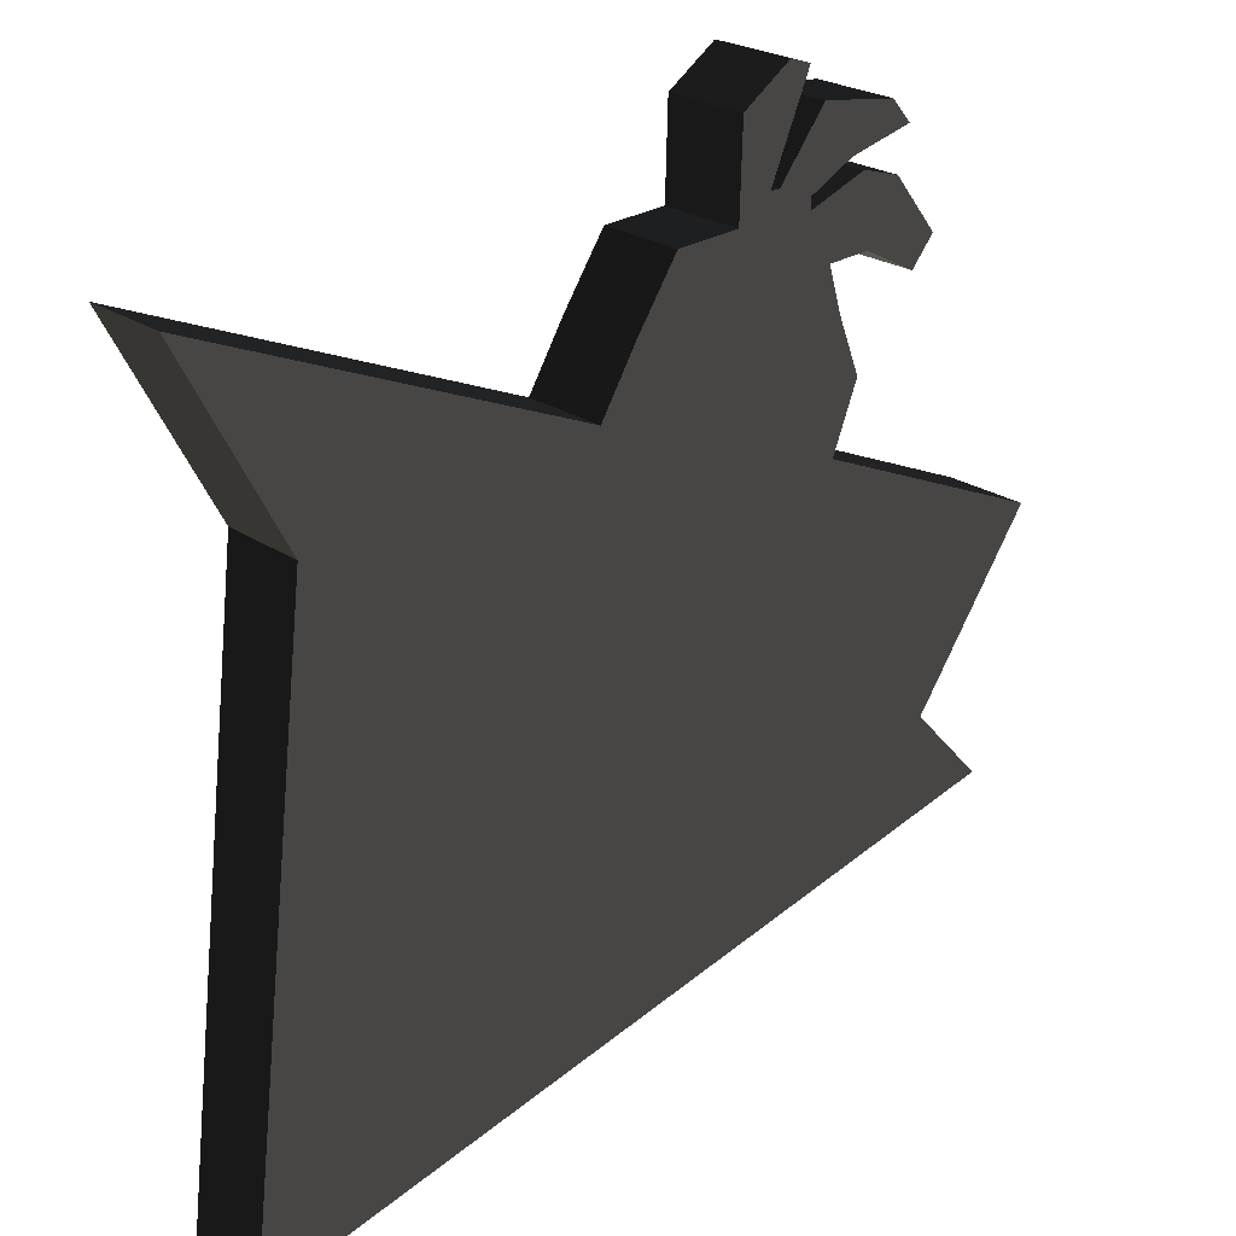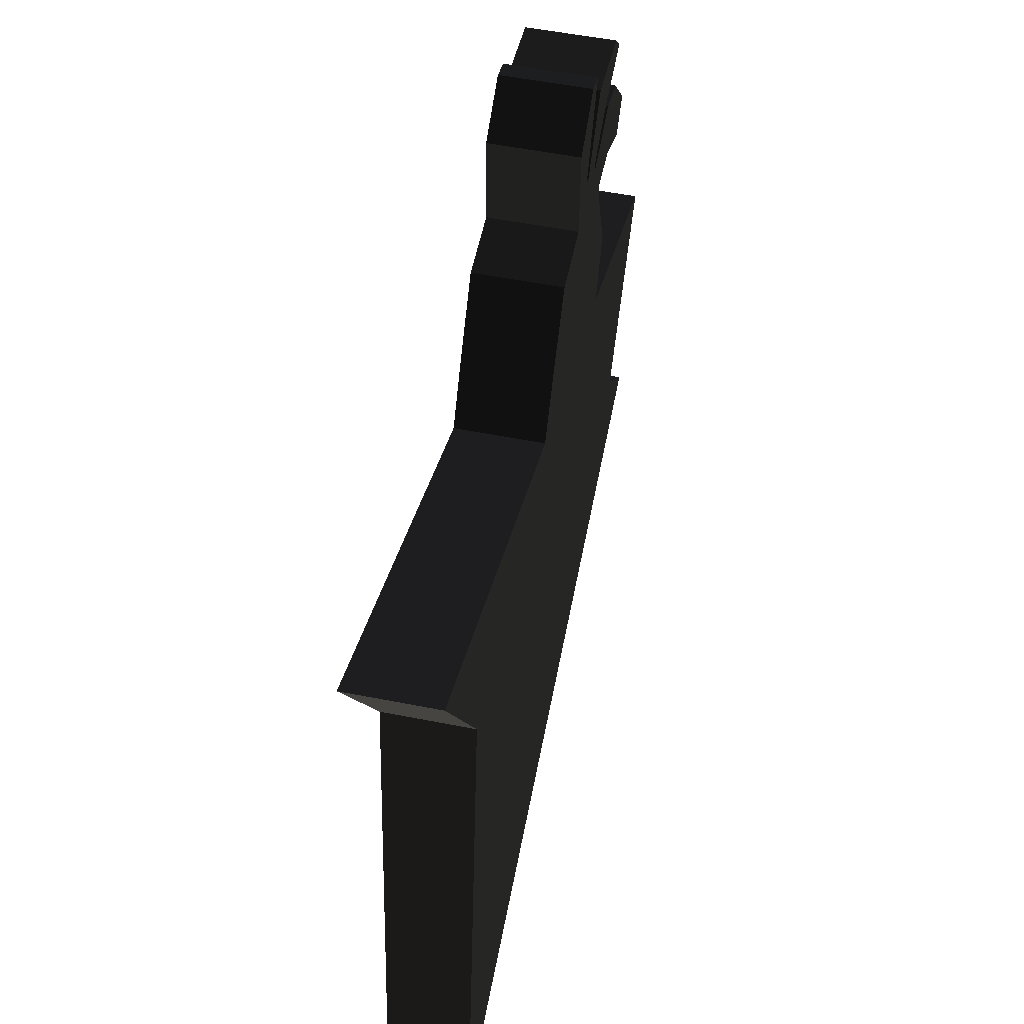
<metadata>
{"format":"obj","ext":"obj","renderer":"f3d","projection":"perspective","resolution":1024,"background":"white","views":[{"elev":24.2,"azim":-42.1,"up":"+Y"},{"elev":53.9,"azim":-78.1,"up":"+Y"}]}
</metadata>
<code>
v -2.334 3.87 -0.3672 0.498 0.498 0.498 #1
v -0.6331 3.154 -0.3672 0.498 0.498 0.498 #1
v -1.886 3.026 -0.3672 0.498 0.498 0.498 #1
v 1.349 1.184 -0.3672 0.498 0.498 0.498 #1
v -2.193 0.3916 -0.3672 0.498 0.498 0.498 #1
v 1.023 1.536 -0.3672 0.498 0.498 0.498 #1
v -2.193 0.3916 -0.3672 0.498 0.498 0.498 #1
v -1.886 3.026 -0.3672 0.498 0.498 0.498 #1
v 1.023 1.536 -0.3672 0.498 0.498 0.498 #1
v -1.886 3.026 -0.3672 0.498 0.498 0.498 #1
v -0.6331 3.154 -0.3672 0.498 0.498 0.498 #1
v 1.023 1.536 -0.3672 0.498 0.498 0.498 #1
v 0.8245 3.921 -0.3672 0.498 0.498 0.498 #1
v 0.5369 3.85 -0.3672 0.498 0.498 0.498 #1
v 0.7351 4.023 -0.3672 0.498 0.498 0.498 #1
v 0.7351 4.023 -0.3672 0.498 0.498 0.498 #1
v 0.5369 3.85 -0.3672 0.498 0.498 0.498 #1
v 0.3962 4.074 -0.3672 0.498 0.498 0.498 #1
v 0.3962 4.074 -0.3672 0.498 0.498 0.498 #1
v 0.5369 3.85 -0.3672 0.498 0.498 0.498 #1
v 0.1851 3.806 -0.3672 0.498 0.498 0.498 #1
v 0.5369 3.85 -0.3672 0.498 0.498 0.498 #1
v 0.3386 3.748 -0.3672 0.498 0.498 0.498 #1
v 0.1851 3.806 -0.3672 0.498 0.498 0.498 #1
v 1.553 2.284 -0.3672 0.498 0.498 0.498 #1
v 1.023 1.536 -0.3672 0.498 0.498 0.498 #1
v 0.4856 2.744 -0.3672 0.498 0.498 0.498 #1
v 1.023 1.536 -0.3672 0.498 0.498 0.498 #1
v -0.6331 3.154 -0.3672 0.498 0.498 0.498 #1
v 0.4856 2.744 -0.3672 0.498 0.498 0.498 #1
v -0.6331 3.154 -0.3672 0.498 0.498 0.498 #1
v -0.4731 3.416 -0.3672 0.498 0.498 0.498 #1
v 0.4856 2.744 -0.3672 0.498 0.498 0.498 #1
v 0.4856 2.744 -0.3672 0.498 0.498 0.498 #1
v -0.4731 3.416 -0.3672 0.498 0.498 0.498 #1
v 0.6008 3.032 -0.3672 0.498 0.498 0.498 #1
v 0.6008 3.032 -0.3672 0.498 0.498 0.498 #1
v -0.4731 3.416 -0.3672 0.498 0.498 0.498 #1
v 0.5049 3.275 -0.3672 0.498 0.498 0.498 #1
v -0.4731 3.416 -0.3672 0.498 0.498 0.498 #1
v -0.2878 3.69 -0.3672 0.498 0.498 0.498 #1
v 0.5049 3.275 -0.3672 0.498 0.498 0.498 #1
v -0.2878 3.69 -0.3672 0.498 0.498 0.498 #1
v -0.006348 3.703 -0.3672 0.498 0.498 0.498 #1
v 0.5049 3.275 -0.3672 0.498 0.498 0.498 #1
v 0.5049 3.275 -0.3672 0.498 0.498 0.498 #1
v -0.006348 3.703 -0.3672 0.498 0.498 0.498 #1
v 0.4409 3.486 -0.3672 0.498 0.498 0.498 #1
v 0.3193 4.215 -0.3672 0.498 0.498 0.498 #1
v 0.1404 3.806 -0.3672 0.498 0.498 0.498 #1
v 0.2234 4.247 -0.3672 0.498 0.498 0.498 #1
v 0.2234 4.247 -0.3672 0.498 0.498 0.498 #1
v 0.1404 3.806 -0.3672 0.498 0.498 0.498 #1
v 0.006104 4.1 -0.3672 0.498 0.498 0.498 #1
v 0.006104 4.1 -0.3672 0.498 0.498 0.498 #1
v 0.1404 3.806 -0.3672 0.498 0.498 0.498 #1
v -0.006348 3.703 -0.3672 0.498 0.498 0.498 #1
v -0.006348 3.703 -0.3672 0.498 0.498 0.498 #1
v 0.1404 3.806 -0.3672 0.498 0.498 0.498 #1
v 0.4409 3.486 -0.3672 0.498 0.498 0.498 #1
v 0.1404 3.806 -0.3672 0.498 0.498 0.498 #1
v 0.1851 3.806 -0.3672 0.498 0.498 0.498 #1
v 0.4409 3.486 -0.3672 0.498 0.498 0.498 #1
v 0.9714 3.492 -0.3672 0.498 0.498 0.498 #1
v 0.8691 3.371 -0.3672 0.498 0.498 0.498 #1
v 0.7734 3.742 -0.3672 0.498 0.498 0.498 #1
v 0.8691 3.371 -0.3672 0.498 0.498 0.498 #1
v 0.6328 3.492 -0.3672 0.498 0.498 0.498 #1
v 0.7734 3.742 -0.3672 0.498 0.498 0.498 #1
v 0.7734 3.742 -0.3672 0.498 0.498 0.498 #1
v 0.6328 3.492 -0.3672 0.498 0.498 0.498 #1
v 0.6008 3.793 -0.3672 0.498 0.498 0.498 #1
v 0.6008 3.793 -0.3672 0.498 0.498 0.498 #1
v 0.6328 3.492 -0.3672 0.498 0.498 0.498 #1
v 0.3386 3.697 -0.3672 0.498 0.498 0.498 #1
v 0.6328 3.492 -0.3672 0.498 0.498 0.498 #1
v 0.4409 3.486 -0.3672 0.498 0.498 0.498 #1
v 0.3386 3.697 -0.3672 0.498 0.498 0.498 #1
v 0.4409 3.486 -0.3672 0.498 0.498 0.498 #1
v 0.1851 3.806 -0.3672 0.498 0.498 0.498 #1
v 0.3386 3.697 -0.3672 0.498 0.498 0.498 #1
v 0.1851 3.806 -0.3672 0.498 0.498 0.498 #1
v 0.3386 3.748 -0.3672 0.498 0.498 0.498 #1
v 0.3386 3.697 -0.3672 0.498 0.498 0.498 #1
v -2.334 3.87 0 0.498 0.498 0.498 #1
v -1.886 3.026 0 0.498 0.498 0.498 #1
v -0.6331 3.154 0 0.498 0.498 0.498 #1
v 1.349 1.184 0 0.498 0.498 0.498 #1
v 1.023 1.536 0 0.498 0.498 0.498 #1
v -2.193 0.3916 0 0.498 0.498 0.498 #1
v 0.8245 3.921 0 0.498 0.498 0.498 #1
v 0.7351 4.023 0 0.498 0.498 0.498 #1
v 0.5369 3.85 0 0.498 0.498 0.498 #1
v 0.7351 4.023 0 0.498 0.498 0.498 #1
v 0.3962 4.074 0 0.498 0.498 0.498 #1
v 0.5369 3.85 0 0.498 0.498 0.498 #1
v -2.193 0.3916 0 0.498 0.498 0.498 #1
v 1.023 1.536 0 0.498 0.498 0.498 #1
v -1.886 3.026 0 0.498 0.498 0.498 #1
v -1.886 3.026 0 0.498 0.498 0.498 #1
v 1.023 1.536 0 0.498 0.498 0.498 #1
v -0.6331 3.154 0 0.498 0.498 0.498 #1
v 0.3962 4.074 0 0.498 0.498 0.498 #1
v 0.1851 3.806 0 0.498 0.498 0.498 #1
v 0.5369 3.85 0 0.498 0.498 0.498 #1
v 0.5369 3.85 0 0.498 0.498 0.498 #1
v 0.1851 3.806 0 0.498 0.498 0.498 #1
v 0.3386 3.748 0 0.498 0.498 0.498 #1
v 1.553 2.284 0 0.498 0.498 0.498 #1
v 0.4856 2.744 0 0.498 0.498 0.498 #1
v 1.023 1.536 0 0.498 0.498 0.498 #1
v 1.023 1.536 0 0.498 0.498 0.498 #1
v 0.4856 2.744 0 0.498 0.498 0.498 #1
v -0.6331 3.154 0 0.498 0.498 0.498 #1
v -0.6331 3.154 0 0.498 0.498 0.498 #1
v 0.4856 2.744 0 0.498 0.498 0.498 #1
v -0.4731 3.416 0 0.498 0.498 0.498 #1
v 0.4856 2.744 0 0.498 0.498 0.498 #1
v 0.6008 3.032 0 0.498 0.498 0.498 #1
v -0.4731 3.416 0 0.498 0.498 0.498 #1
v 0.6008 3.032 0 0.498 0.498 0.498 #1
v 0.5049 3.275 0 0.498 0.498 0.498 #1
v -0.4731 3.416 0 0.498 0.498 0.498 #1
v 0.5049 3.275 0 0.498 0.498 0.498 #1
v 0.4409 3.486 0 0.498 0.498 0.498 #1
v -0.4731 3.416 0 0.498 0.498 0.498 #1
v -0.4731 3.416 0 0.498 0.498 0.498 #1
v 0.4409 3.486 0 0.498 0.498 0.498 #1
v -0.2878 3.69 0 0.498 0.498 0.498 #1
v -0.2878 3.69 0 0.498 0.498 0.498 #1
v 0.4409 3.486 0 0.498 0.498 0.498 #1
v -0.006348 3.703 0 0.498 0.498 0.498 #1
v 0.3193 4.215 0 0.498 0.498 0.498 #1
v 0.2234 4.247 0 0.498 0.498 0.498 #1
v 0.1404 3.806 0 0.498 0.498 0.498 #1
v 0.2234 4.247 0 0.498 0.498 0.498 #1
v 0.006104 4.1 0 0.498 0.498 0.498 #1
v 0.1404 3.806 0 0.498 0.498 0.498 #1
v 0.006104 4.1 0 0.498 0.498 0.498 #1
v -0.006348 3.703 0 0.498 0.498 0.498 #1
v 0.1404 3.806 0 0.498 0.498 0.498 #1
v -0.006348 3.703 0 0.498 0.498 0.498 #1
v 0.4409 3.486 0 0.498 0.498 0.498 #1
v 0.1404 3.806 0 0.498 0.498 0.498 #1
v 0.1404 3.806 0 0.498 0.498 0.498 #1
v 0.4409 3.486 0 0.498 0.498 0.498 #1
v 0.1851 3.806 0 0.498 0.498 0.498 #1
v 0.9714 3.492 0 0.498 0.498 0.498 #1
v 0.7734 3.742 0 0.498 0.498 0.498 #1
v 0.8691 3.371 0 0.498 0.498 0.498 #1
v 0.8691 3.371 0 0.498 0.498 0.498 #1
v 0.7734 3.742 0 0.498 0.498 0.498 #1
v 0.6328 3.492 0 0.498 0.498 0.498 #1
v 0.7734 3.742 0 0.498 0.498 0.498 #1
v 0.6008 3.793 0 0.498 0.498 0.498 #1
v 0.6328 3.492 0 0.498 0.498 0.498 #1
v 0.6008 3.793 0 0.498 0.498 0.498 #1
v 0.3386 3.697 0 0.498 0.498 0.498 #1
v 0.6328 3.492 0 0.498 0.498 0.498 #1
v 0.6328 3.492 0 0.498 0.498 0.498 #1
v 0.3386 3.697 0 0.498 0.498 0.498 #1
v 0.4409 3.486 0 0.498 0.498 0.498 #1
v 0.4409 3.486 0 0.498 0.498 0.498 #1
v 0.3386 3.697 0 0.498 0.498 0.498 #1
v 0.1851 3.806 0 0.498 0.498 0.498 #1
v 0.3386 3.697 0 0.498 0.498 0.498 #1
v 0.3386 3.748 0 0.498 0.498 0.498 #1
v 0.1851 3.806 0 0.498 0.498 0.498 #1
v 0.4856 2.744 0 0.498 0.498 0.498 #1
v 1.553 2.284 0 0.498 0.498 0.498 #1
v 0.4856 2.744 -0.3672 0.498 0.498 0.498 #1
v 1.553 2.284 0 0.498 0.498 0.498 #1
v 1.553 2.284 -0.3672 0.498 0.498 0.498 #1
v 0.4856 2.744 -0.3672 0.498 0.498 0.498 #1
v 1.553 2.284 0 0.498 0.498 0.498 #1
v 1.023 1.536 0 0.498 0.498 0.498 #1
v 1.553 2.284 -0.3672 0.498 0.498 0.498 #1
v 1.023 1.536 0 0.498 0.498 0.498 #1
v 1.023 1.536 -0.3672 0.498 0.498 0.498 #1
v 1.553 2.284 -0.3672 0.498 0.498 0.498 #1
v 1.023 1.536 0 0.498 0.498 0.498 #1
v 1.349 1.184 0 0.498 0.498 0.498 #1
v 1.023 1.536 -0.3672 0.498 0.498 0.498 #1
v 1.349 1.184 0 0.498 0.498 0.498 #1
v 1.349 1.184 -0.3672 0.498 0.498 0.498 #1
v 1.023 1.536 -0.3672 0.498 0.498 0.498 #1
v 1.349 1.184 0 0.498 0.498 0.498 #1
v -2.193 0.3916 0 0.498 0.498 0.498 #1
v 1.349 1.184 -0.3672 0.498 0.498 0.498 #1
v -2.193 0.3916 0 0.498 0.498 0.498 #1
v -2.193 0.3916 -0.3672 0.498 0.498 0.498 #1
v 1.349 1.184 -0.3672 0.498 0.498 0.498 #1
v -2.193 0.3916 0 0.498 0.498 0.498 #1
v -1.886 3.026 0 0.498 0.498 0.498 #1
v -2.193 0.3916 -0.3672 0.498 0.498 0.498 #1
v -1.886 3.026 0 0.498 0.498 0.498 #1
v -1.886 3.026 -0.3672 0.498 0.498 0.498 #1
v -2.193 0.3916 -0.3672 0.498 0.498 0.498 #1
v -1.886 3.026 0 0.498 0.498 0.498 #1
v -2.334 3.87 0 0.498 0.498 0.498 #1
v -1.886 3.026 -0.3672 0.498 0.498 0.498 #1
v -2.334 3.87 0 0.498 0.498 0.498 #1
v -2.334 3.87 -0.3672 0.498 0.498 0.498 #1
v -1.886 3.026 -0.3672 0.498 0.498 0.498 #1
v -2.334 3.87 0 0.498 0.498 0.498 #1
v -0.6331 3.154 0 0.498 0.498 0.498 #1
v -2.334 3.87 -0.3672 0.498 0.498 0.498 #1
v -0.6331 3.154 0 0.498 0.498 0.498 #1
v -0.6331 3.154 -0.3672 0.498 0.498 0.498 #1
v -2.334 3.87 -0.3672 0.498 0.498 0.498 #1
v -0.6331 3.154 0 0.498 0.498 0.498 #1
v -0.4731 3.416 0 0.498 0.498 0.498 #1
v -0.6331 3.154 -0.3672 0.498 0.498 0.498 #1
v -0.4731 3.416 0 0.498 0.498 0.498 #1
v -0.4731 3.416 -0.3672 0.498 0.498 0.498 #1
v -0.6331 3.154 -0.3672 0.498 0.498 0.498 #1
v -0.4731 3.416 0 0.498 0.498 0.498 #1
v -0.2878 3.69 0 0.498 0.498 0.498 #1
v -0.4731 3.416 -0.3672 0.498 0.498 0.498 #1
v -0.2878 3.69 0 0.498 0.498 0.498 #1
v -0.2878 3.69 -0.3672 0.498 0.498 0.498 #1
v -0.4731 3.416 -0.3672 0.498 0.498 0.498 #1
v -0.2878 3.69 0 0.498 0.498 0.498 #1
v -0.006348 3.703 0 0.498 0.498 0.498 #1
v -0.2878 3.69 -0.3672 0.498 0.498 0.498 #1
v -0.006348 3.703 0 0.498 0.498 0.498 #1
v -0.006348 3.703 -0.3672 0.498 0.498 0.498 #1
v -0.2878 3.69 -0.3672 0.498 0.498 0.498 #1
v -0.006348 3.703 0 0.498 0.498 0.498 #1
v 0.006104 4.1 0 0.498 0.498 0.498 #1
v -0.006348 3.703 -0.3672 0.498 0.498 0.498 #1
v 0.006104 4.1 0 0.498 0.498 0.498 #1
v 0.006104 4.1 -0.3672 0.498 0.498 0.498 #1
v -0.006348 3.703 -0.3672 0.498 0.498 0.498 #1
v 0.006104 4.1 0 0.498 0.498 0.498 #1
v 0.2234 4.247 0 0.498 0.498 0.498 #1
v 0.006104 4.1 -0.3672 0.498 0.498 0.498 #1
v 0.2234 4.247 0 0.498 0.498 0.498 #1
v 0.2234 4.247 -0.3672 0.498 0.498 0.498 #1
v 0.006104 4.1 -0.3672 0.498 0.498 0.498 #1
v 0.2234 4.247 0 0.498 0.498 0.498 #1
v 0.3193 4.215 0 0.498 0.498 0.498 #1
v 0.2234 4.247 -0.3672 0.498 0.498 0.498 #1
v 0.3193 4.215 0 0.498 0.498 0.498 #1
v 0.3193 4.215 -0.3672 0.498 0.498 0.498 #1
v 0.2234 4.247 -0.3672 0.498 0.498 0.498 #1
v 0.3193 4.215 0 0.498 0.498 0.498 #1
v 0.1404 3.806 0 0.498 0.498 0.498 #1
v 0.3193 4.215 -0.3672 0.498 0.498 0.498 #1
v 0.1404 3.806 0 0.498 0.498 0.498 #1
v 0.1404 3.806 -0.3672 0.498 0.498 0.498 #1
v 0.3193 4.215 -0.3672 0.498 0.498 0.498 #1
v 0.1404 3.806 0 0.498 0.498 0.498 #1
v 0.1851 3.806 0 0.498 0.498 0.498 #1
v 0.1404 3.806 -0.3672 0.498 0.498 0.498 #1
v 0.1851 3.806 0 0.498 0.498 0.498 #1
v 0.1851 3.806 -0.3672 0.498 0.498 0.498 #1
v 0.1404 3.806 -0.3672 0.498 0.498 0.498 #1
v 0.1851 3.806 0 0.498 0.498 0.498 #1
v 0.3962 4.074 0 0.498 0.498 0.498 #1
v 0.1851 3.806 -0.3672 0.498 0.498 0.498 #1
v 0.3962 4.074 0 0.498 0.498 0.498 #1
v 0.3962 4.074 -0.3672 0.498 0.498 0.498 #1
v 0.1851 3.806 -0.3672 0.498 0.498 0.498 #1
v 0.3962 4.074 0 0.498 0.498 0.498 #1
v 0.7351 4.023 0 0.498 0.498 0.498 #1
v 0.3962 4.074 -0.3672 0.498 0.498 0.498 #1
v 0.7351 4.023 0 0.498 0.498 0.498 #1
v 0.7351 4.023 -0.3672 0.498 0.498 0.498 #1
v 0.3962 4.074 -0.3672 0.498 0.498 0.498 #1
v 0.7351 4.023 0 0.498 0.498 0.498 #1
v 0.8245 3.921 0 0.498 0.498 0.498 #1
v 0.7351 4.023 -0.3672 0.498 0.498 0.498 #1
v 0.8245 3.921 0 0.498 0.498 0.498 #1
v 0.8245 3.921 -0.3672 0.498 0.498 0.498 #1
v 0.7351 4.023 -0.3672 0.498 0.498 0.498 #1
v 0.8245 3.921 0 0.498 0.498 0.498 #1
v 0.5369 3.85 0 0.498 0.498 0.498 #1
v 0.8245 3.921 -0.3672 0.498 0.498 0.498 #1
v 0.5369 3.85 0 0.498 0.498 0.498 #1
v 0.5369 3.85 -0.3672 0.498 0.498 0.498 #1
v 0.8245 3.921 -0.3672 0.498 0.498 0.498 #1
v 0.5369 3.85 0 0.498 0.498 0.498 #1
v 0.3386 3.748 0 0.498 0.498 0.498 #1
v 0.5369 3.85 -0.3672 0.498 0.498 0.498 #1
v 0.3386 3.748 0 0.498 0.498 0.498 #1
v 0.3386 3.748 -0.3672 0.498 0.498 0.498 #1
v 0.5369 3.85 -0.3672 0.498 0.498 0.498 #1
v 0.3386 3.748 0 0.498 0.498 0.498 #1
v 0.3386 3.697 0 0.498 0.498 0.498 #1
v 0.3386 3.748 -0.3672 0.498 0.498 0.498 #1
v 0.3386 3.697 0 0.498 0.498 0.498 #1
v 0.3386 3.697 -0.3672 0.498 0.498 0.498 #1
v 0.3386 3.748 -0.3672 0.498 0.498 0.498 #1
v 0.3386 3.697 0 0.498 0.498 0.498 #1
v 0.6008 3.793 0 0.498 0.498 0.498 #1
v 0.3386 3.697 -0.3672 0.498 0.498 0.498 #1
v 0.6008 3.793 0 0.498 0.498 0.498 #1
v 0.6008 3.793 -0.3672 0.498 0.498 0.498 #1
v 0.3386 3.697 -0.3672 0.498 0.498 0.498 #1
v 0.6008 3.793 0 0.498 0.498 0.498 #1
v 0.7734 3.742 0 0.498 0.498 0.498 #1
v 0.6008 3.793 -0.3672 0.498 0.498 0.498 #1
v 0.7734 3.742 0 0.498 0.498 0.498 #1
v 0.7734 3.742 -0.3672 0.498 0.498 0.498 #1
v 0.6008 3.793 -0.3672 0.498 0.498 0.498 #1
v 0.7734 3.742 0 0.498 0.498 0.498 #1
v 0.9714 3.492 0 0.498 0.498 0.498 #1
v 0.7734 3.742 -0.3672 0.498 0.498 0.498 #1
v 0.9714 3.492 0 0.498 0.498 0.498 #1
v 0.9714 3.492 -0.3672 0.498 0.498 0.498 #1
v 0.7734 3.742 -0.3672 0.498 0.498 0.498 #1
v 0.9714 3.492 0 0.498 0.498 0.498 #1
v 0.8691 3.371 0 0.498 0.498 0.498 #1
v 0.9714 3.492 -0.3672 0.498 0.498 0.498 #1
v 0.8691 3.371 0 0.498 0.498 0.498 #1
v 0.8691 3.371 -0.3672 0.498 0.498 0.498 #1
v 0.9714 3.492 -0.3672 0.498 0.498 0.498 #1
v 0.8691 3.371 0 0.498 0.498 0.498 #1
v 0.6328 3.492 0 0.498 0.498 0.498 #1
v 0.8691 3.371 -0.3672 0.498 0.498 0.498 #1
v 0.6328 3.492 0 0.498 0.498 0.498 #1
v 0.6328 3.492 -0.3672 0.498 0.498 0.498 #1
v 0.8691 3.371 -0.3672 0.498 0.498 0.498 #1
v 0.6328 3.492 0 0.498 0.498 0.498 #1
v 0.4409 3.486 0 0.498 0.498 0.498 #1
v 0.6328 3.492 -0.3672 0.498 0.498 0.498 #1
v 0.4409 3.486 0 0.498 0.498 0.498 #1
v 0.4409 3.486 -0.3672 0.498 0.498 0.498 #1
v 0.6328 3.492 -0.3672 0.498 0.498 0.498 #1
v 0.4409 3.486 0 0.498 0.498 0.498 #1
v 0.5049 3.275 0 0.498 0.498 0.498 #1
v 0.4409 3.486 -0.3672 0.498 0.498 0.498 #1
v 0.5049 3.275 0 0.498 0.498 0.498 #1
v 0.5049 3.275 -0.3672 0.498 0.498 0.498 #1
v 0.4409 3.486 -0.3672 0.498 0.498 0.498 #1
v 0.5049 3.275 0 0.498 0.498 0.498 #1
v 0.6008 3.032 0 0.498 0.498 0.498 #1
v 0.5049 3.275 -0.3672 0.498 0.498 0.498 #1
v 0.6008 3.032 0 0.498 0.498 0.498 #1
v 0.6008 3.032 -0.3672 0.498 0.498 0.498 #1
v 0.5049 3.275 -0.3672 0.498 0.498 0.498 #1
v 0.6008 3.032 0 0.498 0.498 0.498 #1
v 0.4856 2.744 0 0.498 0.498 0.498 #1
v 0.6008 3.032 -0.3672 0.498 0.498 0.498 #1
v 0.4856 2.744 0 0.498 0.498 0.498 #1
v 0.4856 2.744 -0.3672 0.498 0.498 0.498 #1
v 0.6008 3.032 -0.3672 0.498 0.498 0.498 #1
f 1 2 3
f 4 5 6
f 7 8 9
f 10 11 12
f 13 14 15
f 16 17 18
f 19 20 21
f 22 23 24
f 25 26 27
f 28 29 30
f 31 32 33
f 34 35 36
f 37 38 39
f 40 41 42
f 43 44 45
f 46 47 48
f 49 50 51
f 52 53 54
f 55 56 57
f 58 59 60
f 61 62 63
f 64 65 66
f 67 68 69
f 70 71 72
f 73 74 75
f 76 77 78
f 79 80 81
f 82 83 84
f 85 86 87
f 88 89 90
f 91 92 93
f 94 95 96
f 97 98 99
f 100 101 102
f 103 104 105
f 106 107 108
f 109 110 111
f 112 113 114
f 115 116 117
f 118 119 120
f 121 122 123
f 124 125 126
f 127 128 129
f 130 131 132
f 133 134 135
f 136 137 138
f 139 140 141
f 142 143 144
f 145 146 147
f 148 149 150
f 151 152 153
f 154 155 156
f 157 158 159
f 160 161 162
f 163 164 165
f 166 167 168
f 169 170 171
f 172 173 174
f 175 176 177
f 178 179 180
f 181 182 183
f 184 185 186
f 187 188 189
f 190 191 192
f 193 194 195
f 196 197 198
f 199 200 201
f 202 203 204
f 205 206 207
f 208 209 210
f 211 212 213
f 214 215 216
f 217 218 219
f 220 221 222
f 223 224 225
f 226 227 228
f 229 230 231
f 232 233 234
f 235 236 237
f 238 239 240
f 241 242 243
f 244 245 246
f 247 248 249
f 250 251 252
f 253 254 255
f 256 257 258
f 259 260 261
f 262 263 264
f 265 266 267
f 268 269 270
f 271 272 273
f 274 275 276
f 277 278 279
f 280 281 282
f 283 284 285
f 286 287 288
f 289 290 291
f 292 293 294
f 295 296 297
f 298 299 300
f 301 302 303
f 304 305 306
f 307 308 309
f 310 311 312
f 313 314 315
f 316 317 318
f 319 320 321
f 322 323 324
f 325 326 327
f 328 329 330
f 331 332 333
f 334 335 336
f 337 338 339
f 340 341 342
f 343 344 345
f 346 347 348

</code>
